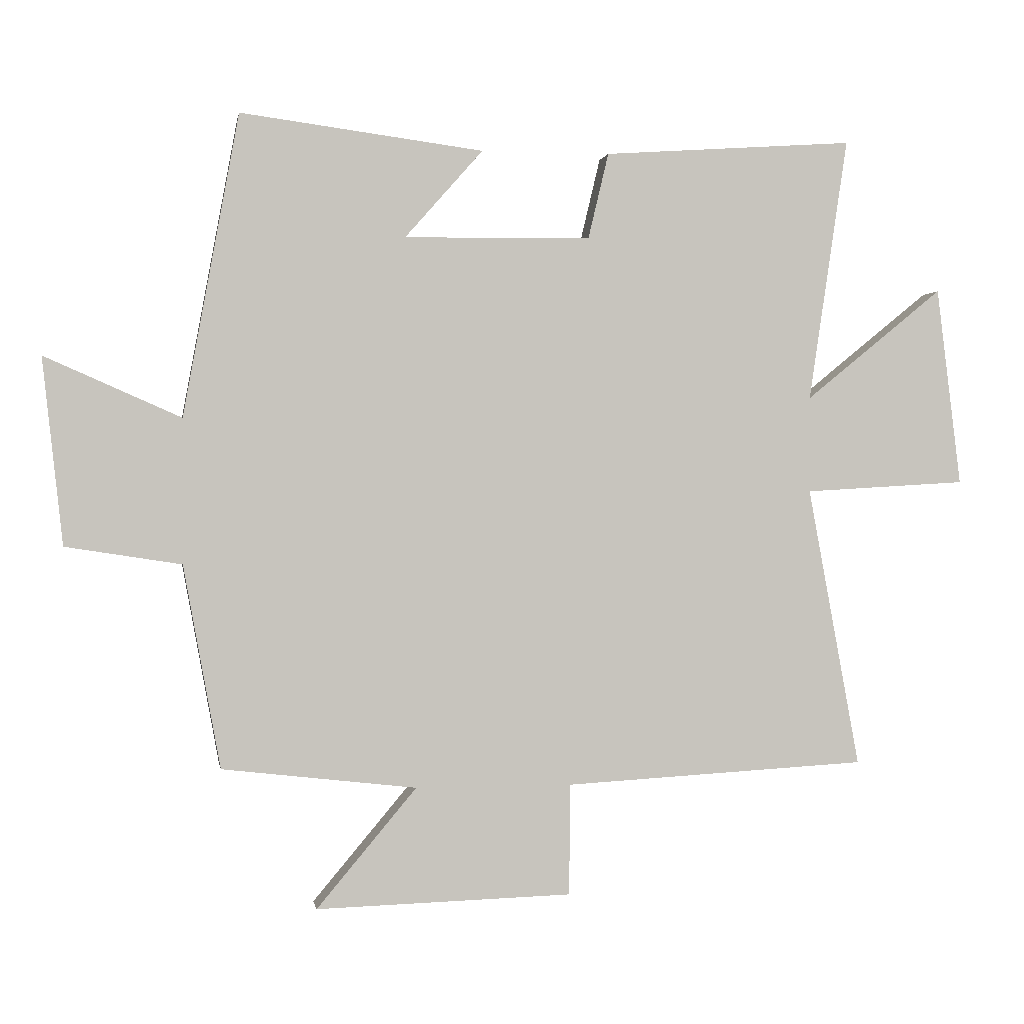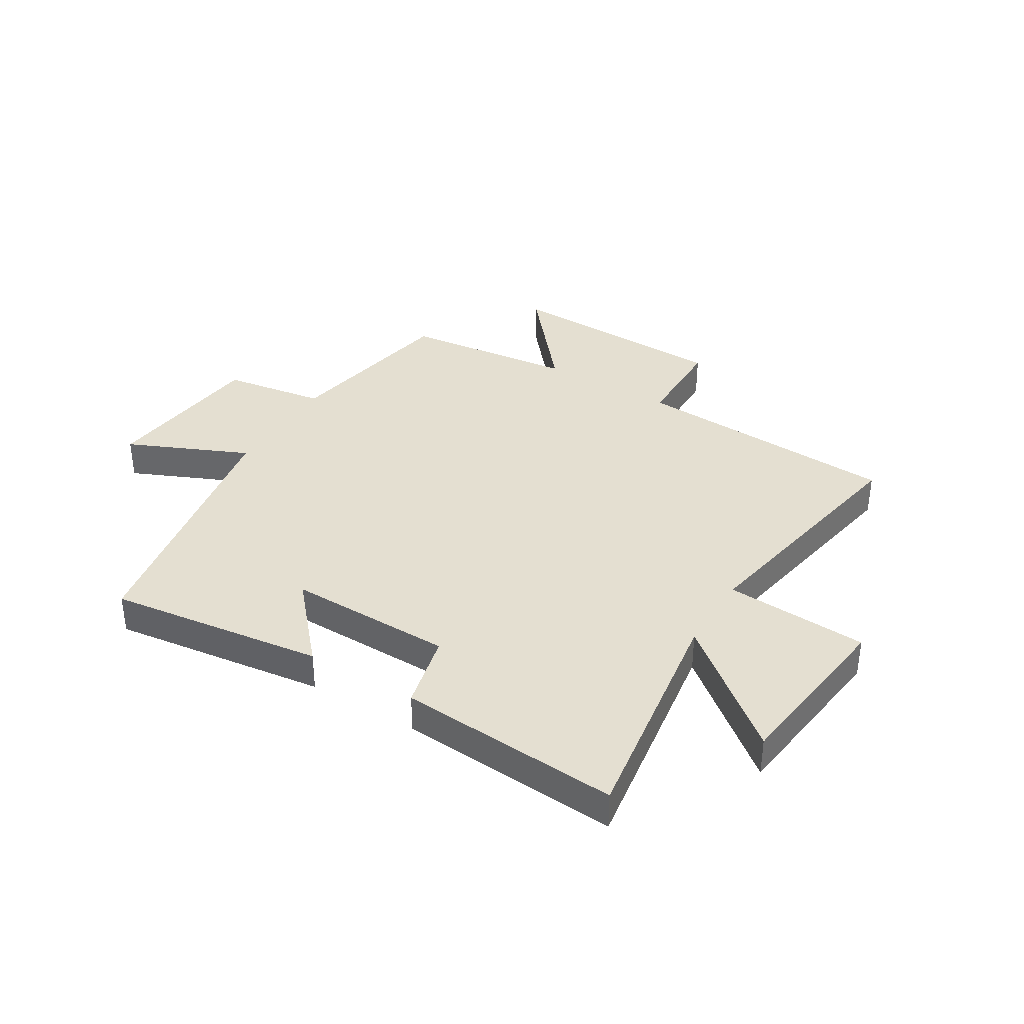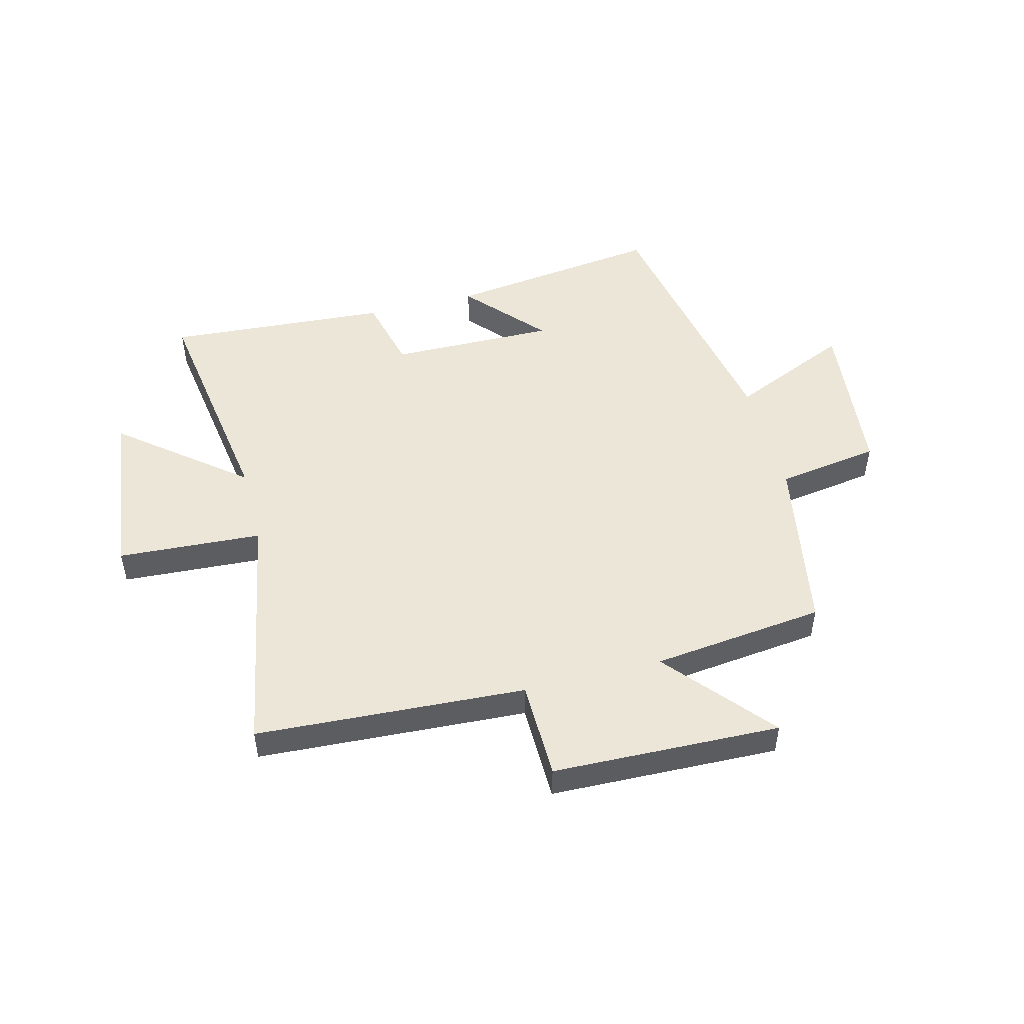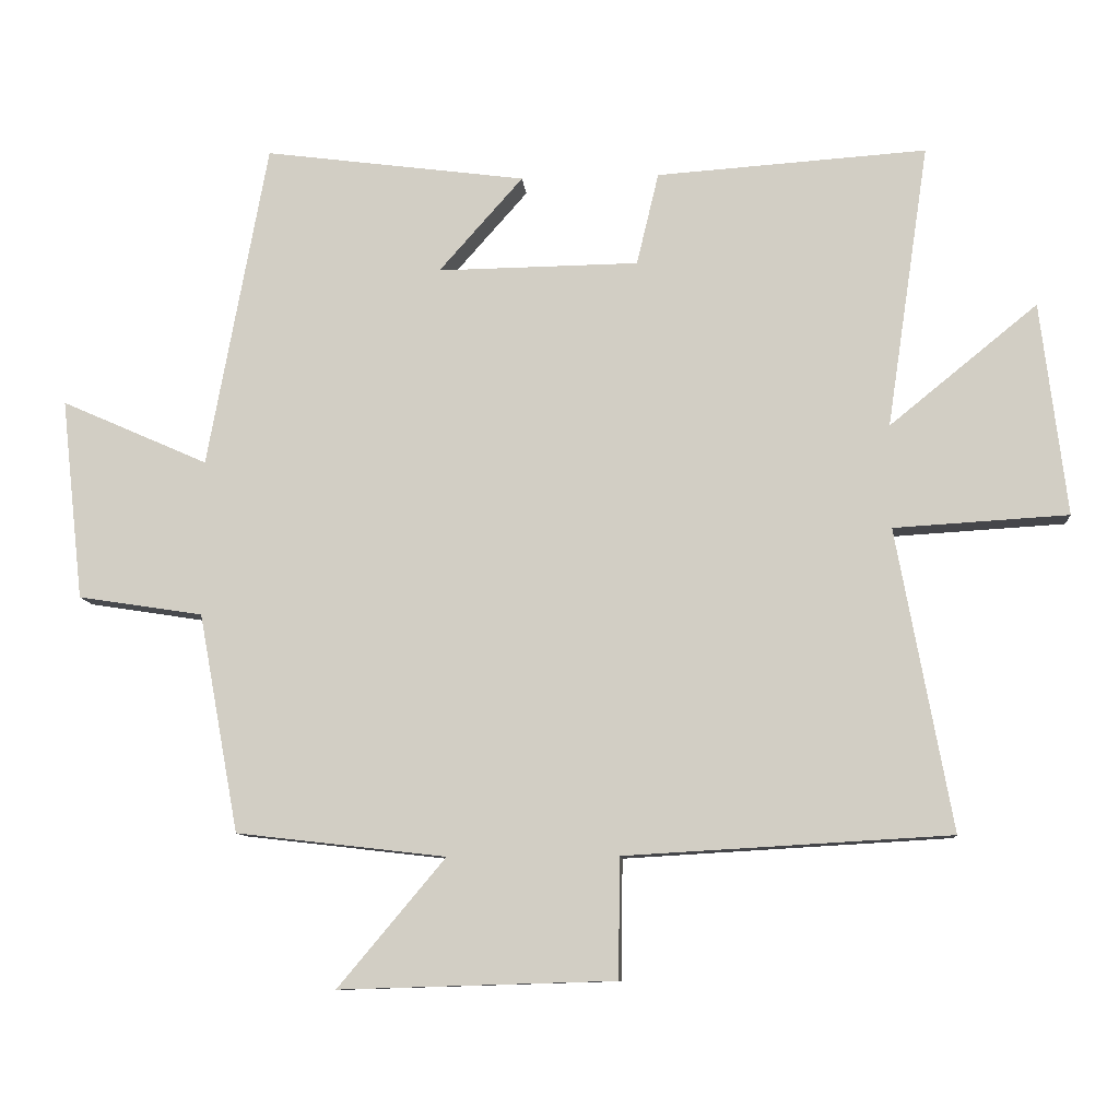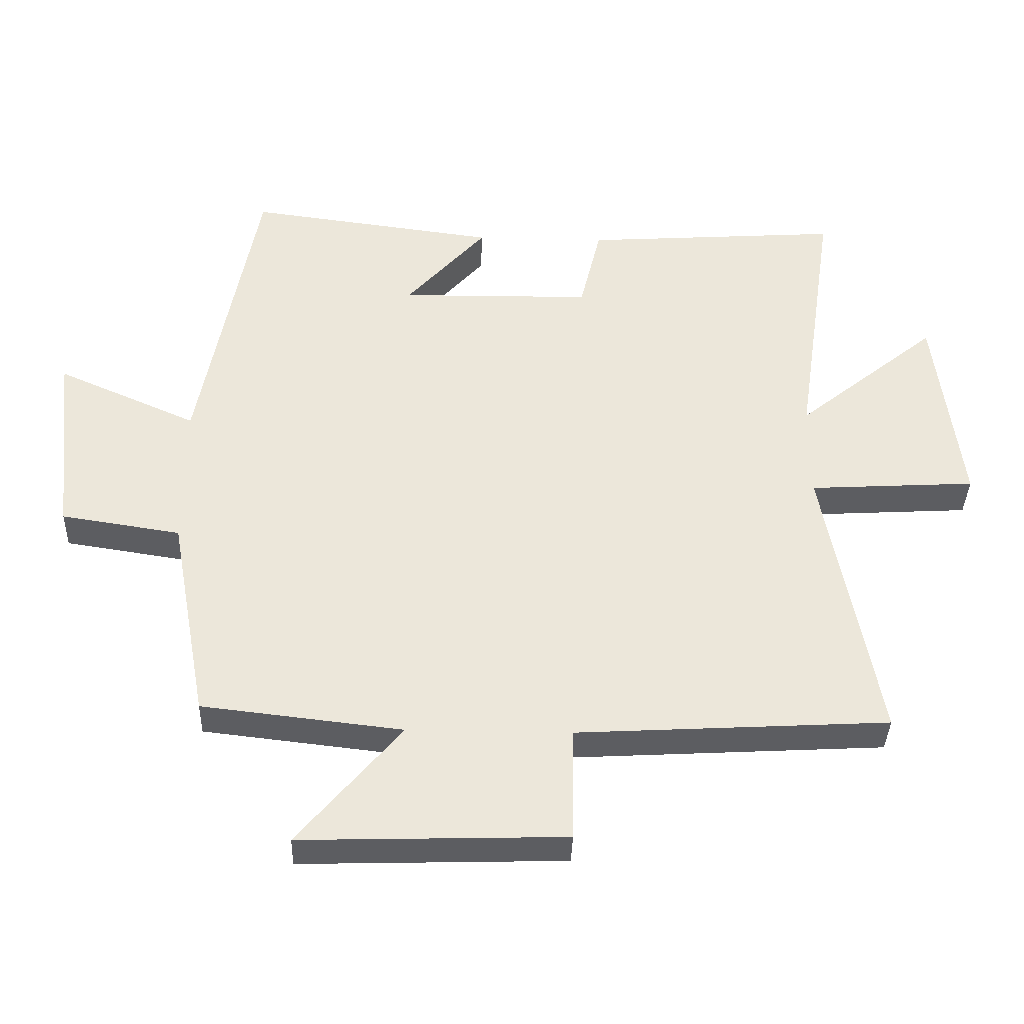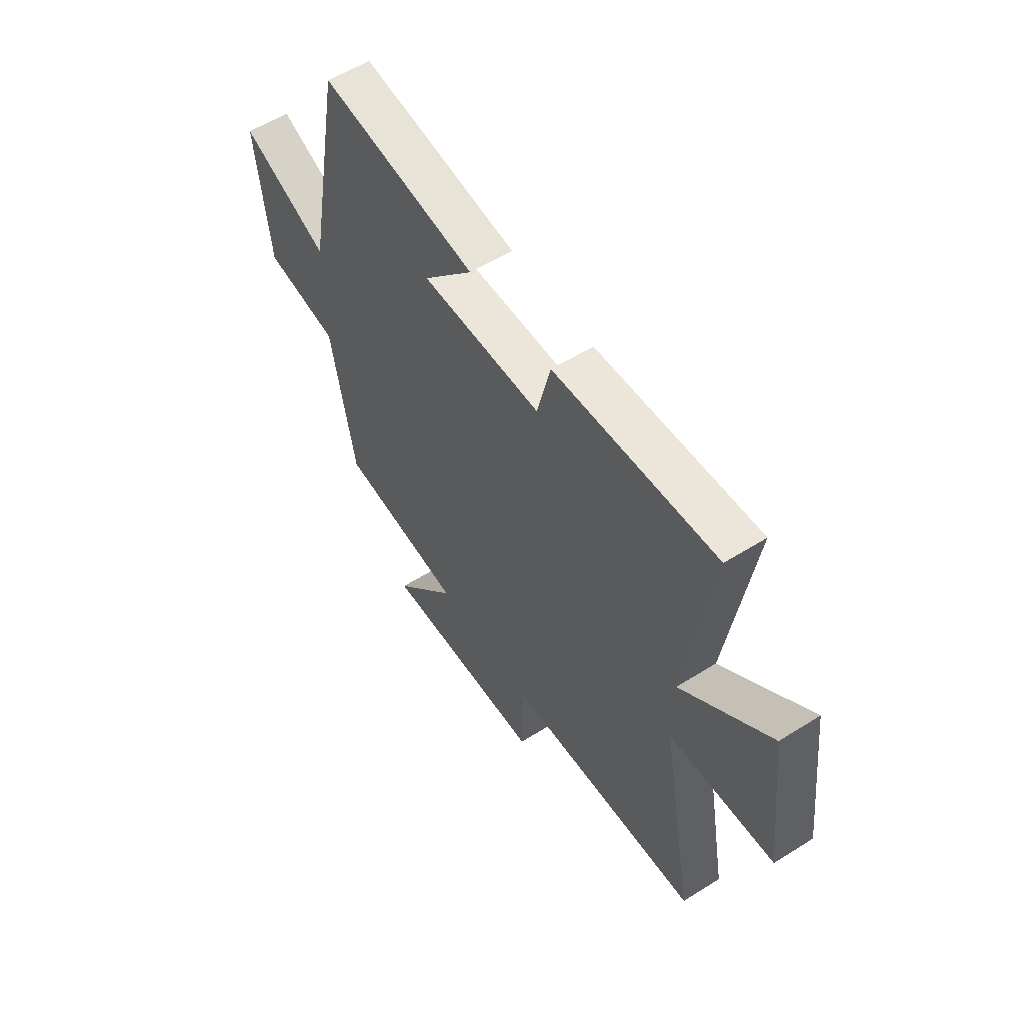
<metadata>
{"format":"obj","ext":"obj","renderer":"f3d","projection":"perspective","resolution":1024,"background":"white","views":[{"elev":0.4,"azim":-9.3,"up":"+Z"},{"elev":36.8,"azim":31.3,"up":"+Y"},{"elev":49.2,"azim":165.5,"up":"+Y"},{"elev":-9.8,"azim":4.7,"up":"+Z"},{"elev":-37.3,"azim":-1.8,"up":"+Z"},{"elev":56.5,"azim":56.7,"up":"+Z"}]}
</metadata>
<code>
v -0.442 0.07 -0.465
v -0.5 0.07 -0.148
v -0.681 0.07 -0.12
v -0.713 0.07 0.172
v -0.5 0.07 0.078
v -0.413 0.07 0.55
v -0.033 0.07 0.5
v -0.155 0.07 0.362
v 0.137 0.07 0.366
v 0.169 0.07 0.5
v 0.561 0.07 0.527
v 0.5 0.07 0.115
v 0.715 0.07 0.29
v 0.753 0.07 -0.02
v 0.5 0.07 -0.035
v 0.581 0.07 -0.473
v 0.108 0.07 -0.5
v 0.106 0.07 -0.674
v -0.294 0.07 -0.686
v -0.138 0.07 -0.5
v -0.442 0 -0.465
v -0.5 0 -0.148
v -0.681 0 -0.12
v -0.713 0 0.172
v -0.5 0 0.078
v -0.413 0 0.55
v -0.033 0 0.5
v -0.155 0 0.362
v 0.137 0 0.366
v 0.169 0 0.5
v 0.561 0 0.527
v 0.5 0 0.115
v 0.715 0 0.29
v 0.753 0 -0.02
v 0.5 0 -0.035
v 0.581 0 -0.473
v 0.108 0 -0.5
v 0.106 0 -0.674
v -0.294 0 -0.686
v -0.138 0 -0.5
f 17 18 19 20
f 20 1 2
f 17 20 2
f 16 17 2
f 15 16 2
f 12 13 14 15
f 12 15 2 3
f 9 10 11 12
f 8 9 12 3
f 5 6 7 8
f 5 8 3
f 3 4 5
f 40 39 38 37
f 22 21 40
f 22 40 37
f 22 37 36
f 22 36 35
f 35 34 33 32
f 23 22 35 32
f 32 31 30 29
f 23 32 29 28
f 28 27 26 25
f 23 28 25
f 25 24 23
f 1 21 22 2
f 2 22 23 3
f 3 23 24 4
f 4 24 25 5
f 5 25 26 6
f 6 26 27 7
f 7 27 28 8
f 8 28 29 9
f 9 29 30 10
f 10 30 31 11
f 11 31 32 12
f 12 32 33 13
f 13 33 34 14
f 14 34 35 15
f 15 35 36 16
f 16 36 37 17
f 17 37 38 18
f 18 38 39 19
f 19 39 40 20
f 20 40 21 1

</code>
